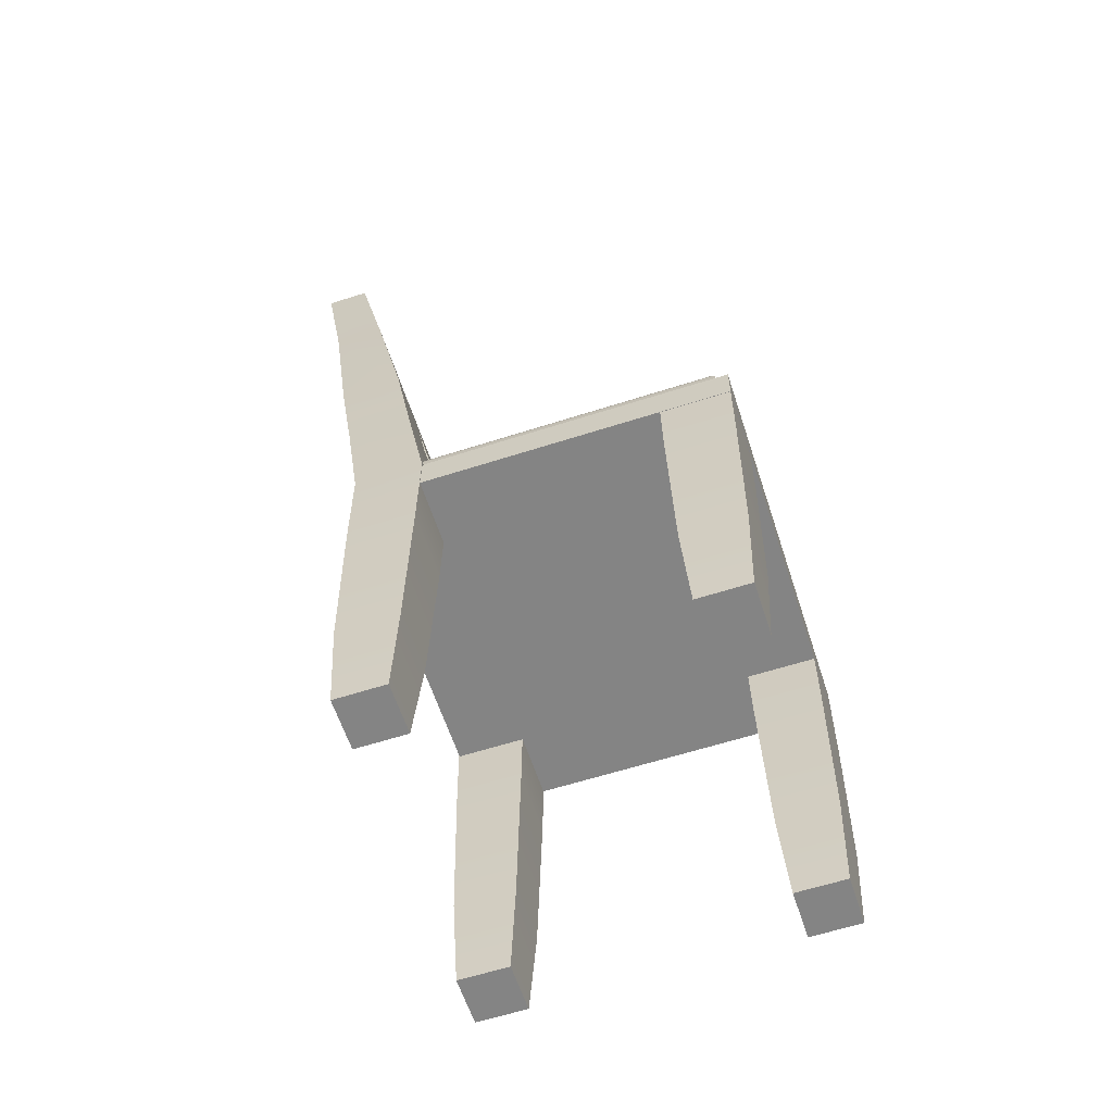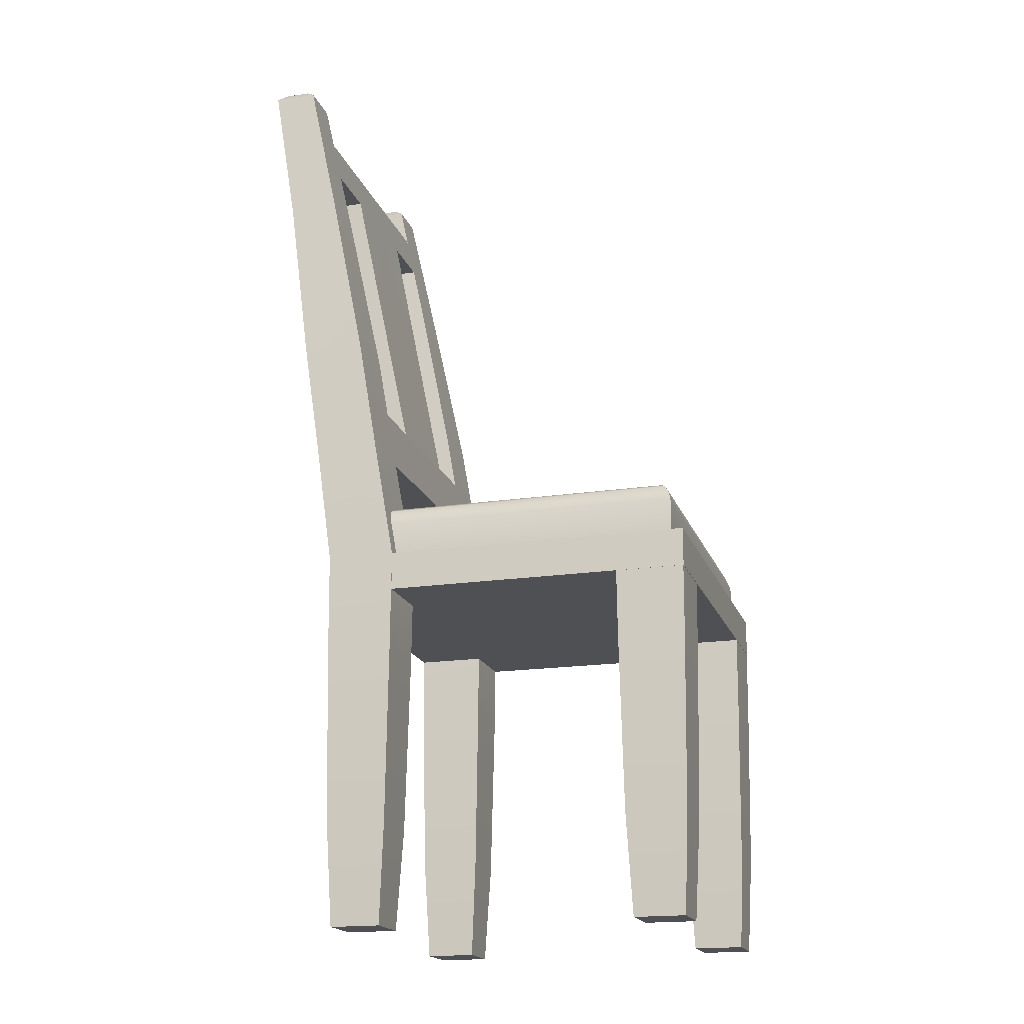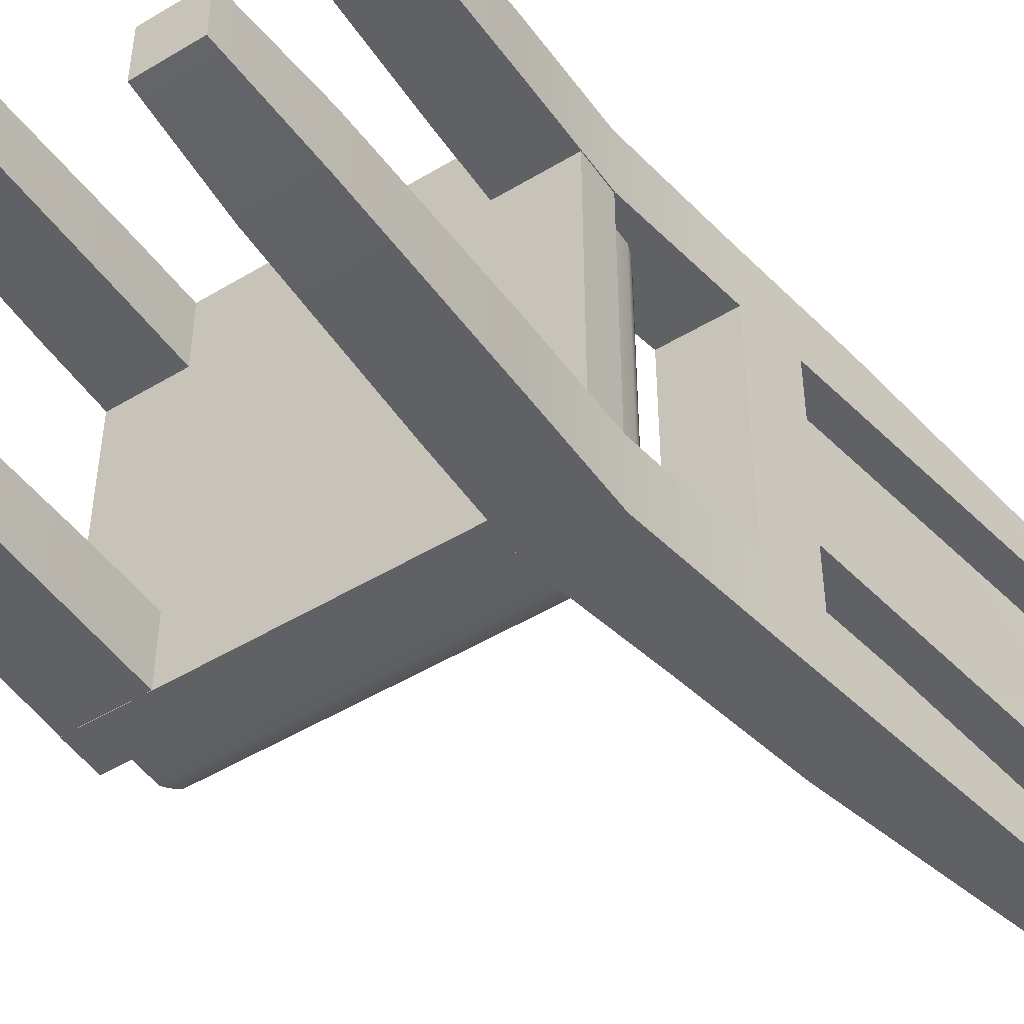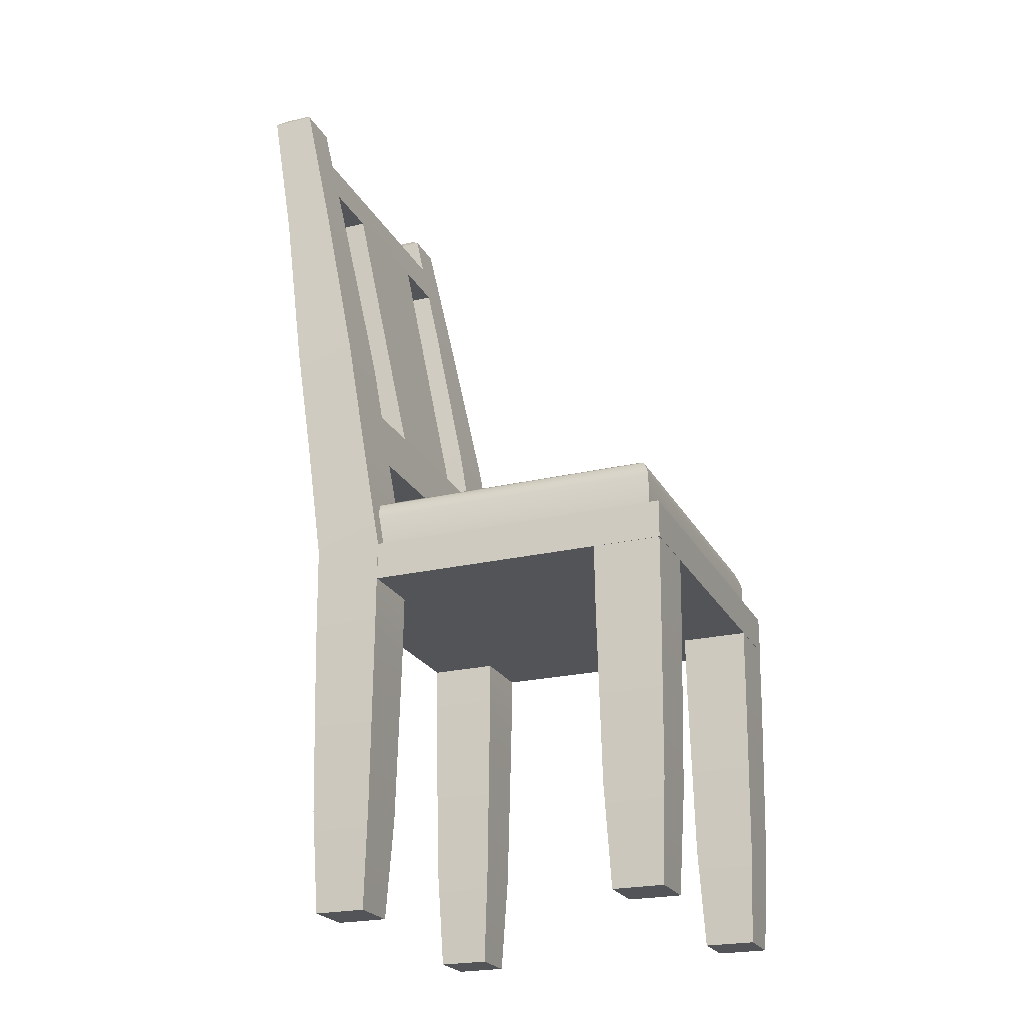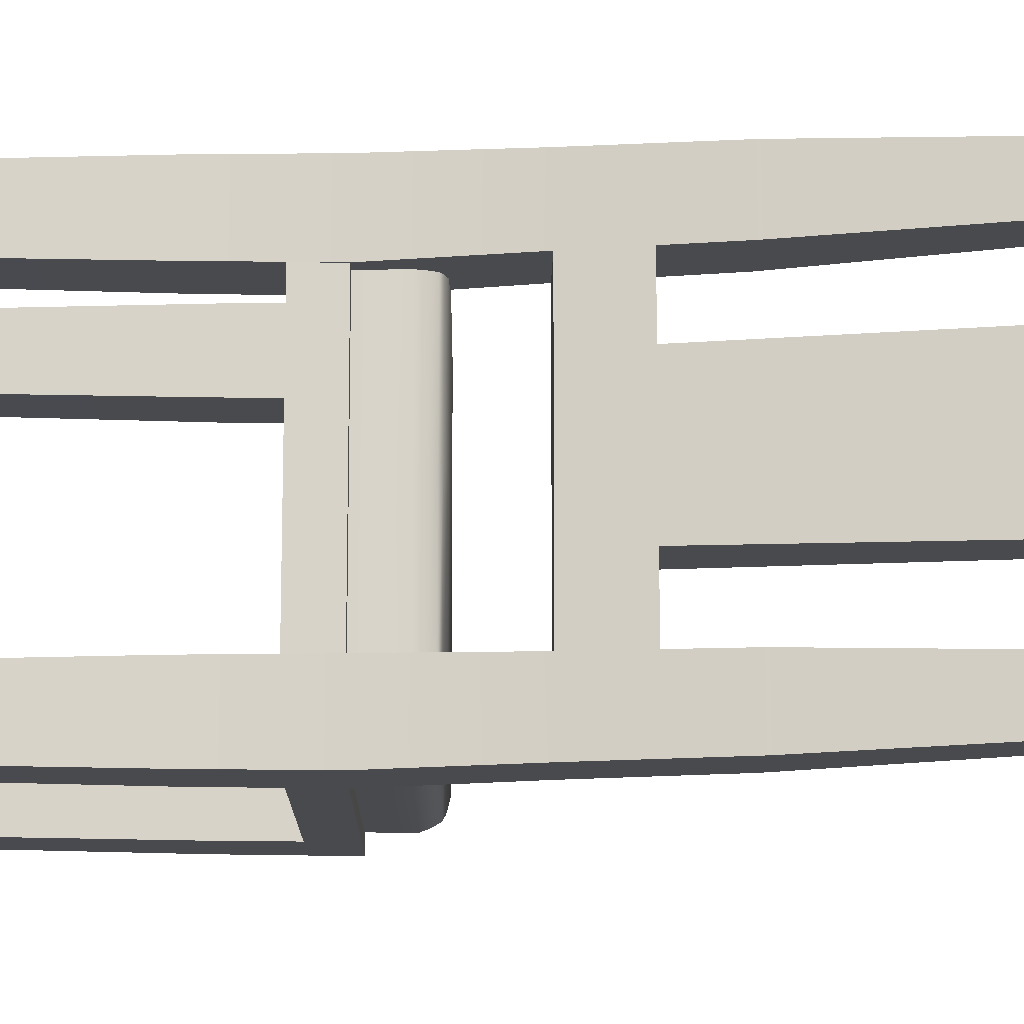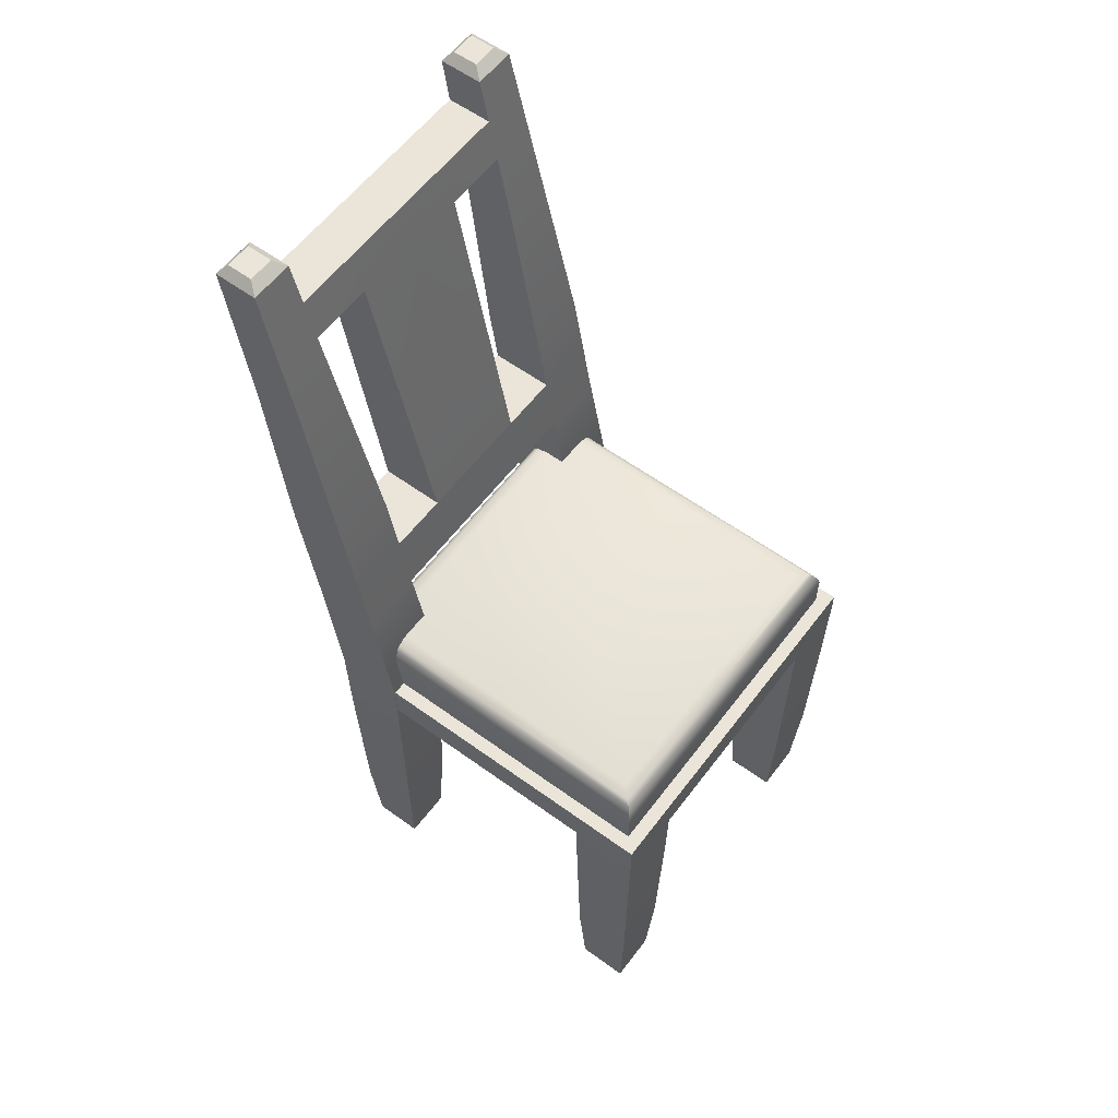
<metadata>
{"format":"obj","ext":"obj","renderer":"f3d","projection":"perspective","resolution":1024,"background":"white","views":[{"elev":-61.3,"azim":-161.9,"up":"+Y"},{"elev":-18.5,"azim":-163.8,"up":"+Y"},{"elev":-49.2,"azim":33.8,"up":"+Z"},{"elev":-23.1,"azim":-158.1,"up":"+Y"},{"elev":-13.4,"azim":89.4,"up":"+Z"},{"elev":58.8,"azim":-143.2,"up":"+Y"}]}
</metadata>
<code>
g Plane.003
v 4.723 2.299 9.382
v 4.723 2.299 8.386
v 3.728 2.299 9.382
v 3.728 2.299 8.386
v 3.728 2.196 9.382
v 4.723 2.196 9.382
v 4.723 2.196 8.386
v 3.728 2.196 8.386
v 3.765 2.299 9.344
v 4.685 2.299 9.344
v 4.685 2.299 8.424
v 3.765 2.299 8.424
v 4.723 2.299 8.884
v 3.728 2.299 8.884
v 4.723 2.196 8.884
v 3.728 2.196 8.884
v 4.685 2.299 8.884
v 3.765 2.299 8.884
v 4.225 2.299 9.382
v 4.225 2.299 8.386
v 4.225 2.196 9.382
v 4.225 2.196 8.386
v 4.225 2.299 9.344
v 4.225 2.299 8.424
v 4.225 2.196 8.884
v 4.725 2.299 8.567
v 4.542 2.299 8.567
v 4.725 2.299 8.384
v 4.542 2.299 8.384
v 4.723 2.021 8.386
v 4.544 2.021 8.386
v 4.544 2.021 8.565
v 4.723 2.021 8.565
v 4.701 1.291 8.409
v 4.567 1.291 8.409
v 4.567 1.291 8.543
v 4.701 1.291 8.543
v 4.714 1.56 8.556
v 4.553 1.56 8.556
v 4.553 1.56 8.395
v 4.714 1.56 8.395
v 4.823 2.943 8.559
v 4.656 2.943 8.559
v 4.656 2.943 8.392
v 4.823 2.943 8.392
v 4.889 3.409 8.543
v 4.754 3.409 8.543
v 4.754 3.409 8.408
v 4.889 3.409 8.408
v 4.938 3.828 8.51
v 4.957 3.806 8.533
v 4.842 3.806 8.533
v 4.87 3.828 8.51
v 4.842 3.806 8.418
v 4.87 3.828 8.442
v 4.957 3.806 8.418
v 4.938 3.828 8.442
v 4.937 3.689 8.415
v 4.937 3.689 8.536
v 4.816 3.689 8.536
v 4.816 3.689 8.415
v 4.917 3.573 8.412
v 4.917 3.573 8.539
v 4.79 3.573 8.539
v 4.79 3.573 8.412
v 4.917 3.573 8.884
v 4.937 3.689 8.884
v 4.79 3.573 8.884
v 4.816 3.689 8.884
v 4.773 2.621 8.562
v 4.773 2.621 8.389
v 4.6 2.621 8.389
v 4.6 2.621 8.562
v 4.798 2.782 8.561
v 4.628 2.782 8.391
v 4.798 2.782 8.391
v 4.628 2.782 8.561
v 4.628 2.782 8.884
v 4.6 2.621 8.884
v 4.773 2.621 8.884
v 4.798 2.782 8.884
v 4.628 2.782 8.722
v 4.6 2.621 8.723
v 4.798 2.782 8.722
v 4.773 2.621 8.723
v 4.917 3.573 8.712
v 4.937 3.689 8.71
v 4.816 3.689 8.71
v 4.79 3.573 8.712
v 4.725 2.299 9.201
v 4.542 2.299 9.201
v 4.725 2.299 9.384
v 4.542 2.299 9.384
v 4.723 2.021 9.382
v 4.544 2.021 9.382
v 4.544 2.021 9.203
v 4.723 2.021 9.203
v 4.701 1.291 9.359
v 4.567 1.291 9.359
v 4.567 1.291 9.225
v 4.701 1.291 9.225
v 4.714 1.56 9.212
v 4.553 1.56 9.212
v 4.553 1.56 9.373
v 4.714 1.56 9.373
v 4.823 2.943 9.209
v 4.656 2.943 9.209
v 4.656 2.943 9.376
v 4.823 2.943 9.376
v 4.889 3.409 9.225
v 4.754 3.409 9.225
v 4.754 3.409 9.36
v 4.889 3.409 9.36
v 4.938 3.828 9.258
v 4.957 3.806 9.235
v 4.842 3.806 9.235
v 4.87 3.828 9.258
v 4.842 3.806 9.35
v 4.87 3.828 9.327
v 4.957 3.806 9.35
v 4.938 3.828 9.327
v 4.937 3.689 9.353
v 4.937 3.689 9.232
v 4.816 3.689 9.232
v 4.816 3.689 9.353
v 4.917 3.573 9.356
v 4.917 3.573 9.229
v 4.79 3.573 9.229
v 4.79 3.573 9.356
v 4.773 2.621 9.206
v 4.773 2.621 9.379
v 4.6 2.621 9.379
v 4.6 2.621 9.206
v 4.798 2.782 9.208
v 4.628 2.782 9.377
v 4.798 2.782 9.377
v 4.628 2.782 9.208
v 4.628 2.782 9.046
v 4.6 2.621 9.045
v 4.798 2.782 9.046
v 4.773 2.621 9.045
v 4.917 3.573 9.057
v 4.937 3.689 9.058
v 4.816 3.689 9.058
v 4.79 3.573 9.057
v 3.911 2.299 8.57
v 3.728 2.299 8.57
v 3.911 2.299 8.386
v 3.728 2.299 8.386
v 3.909 2.021 8.389
v 3.73 2.021 8.389
v 3.73 2.021 8.567
v 3.909 2.021 8.567
v 3.886 1.291 8.411
v 3.752 1.291 8.411
v 3.752 1.291 8.545
v 3.886 1.291 8.545
v 3.9 1.56 8.559
v 3.739 1.56 8.559
v 3.739 1.56 8.398
v 3.9 1.56 8.398
v 3.911 2.299 9.198
v 3.728 2.299 9.198
v 3.911 2.299 9.382
v 3.728 2.299 9.382
v 3.909 2.021 9.379
v 3.73 2.021 9.379
v 3.73 2.021 9.201
v 3.909 2.021 9.201
v 3.886 1.291 9.357
v 3.752 1.291 9.357
v 3.752 1.291 9.223
v 3.886 1.291 9.223
v 3.9 1.56 9.209
v 3.739 1.56 9.209
v 3.739 1.56 9.371
v 3.9 1.56 9.371
f 20 24 11 2
f 25 16 8 22
f 20 22 8 4
f 19 21 6 1
f 14 16 5 3
f 13 15 7 2
f 19 23 9 3
f 14 18 12 4
f 13 17 10 1
f 2 11 17 13
f 3 9 18 14
f 1 6 15 13
f 4 8 16 14
f 21 5 16 25
f 6 21 25 15
f 1 10 23 19
f 3 5 21 19
f 2 7 22 20
f 15 25 22 7
f 4 12 24 20
f 76 45 42 74
f 29 31 32 27
f 28 30 31 29
f 26 33 30 28
f 27 32 33 26
f 39 36 37 38
f 38 37 34 41
f 40 35 36 39
f 41 34 35 40
f 33 38 41 30
f 32 39 38 33
f 30 41 40 31
f 31 40 39 32
f 34 37 36 35
f 44 48 49 45
f 77 43 44 75
f 75 44 45 76
f 74 42 43 77
f 60 52 54 61
f 42 46 47 43
f 45 49 46 42
f 43 47 48 44
f 58 56 51 59
f 59 51 52 60
f 61 54 56 58
f 51 50 53 52
f 52 53 55 54
f 54 55 57 56
f 56 57 50 51
f 55 53 50 57
f 65 61 58 62
f 87 67 66 86
f 62 58 59 63
f 64 60 61 65
f 47 64 65 48
f 49 62 63 46
f 46 63 64 47
f 48 65 62 49
f 66 67 69 68
f 89 68 69 88
f 88 69 67 87
f 89 82 78 68
f 26 70 73 27
f 29 72 71 28
f 27 73 72 29
f 28 71 70 26
f 83 79 78 82
f 72 75 76 71
f 73 77 75 72
f 71 76 74 70
f 80 81 78 79
f 82 78 81 84
f 84 81 80 85
f 85 80 79 83
f 70 85 83 73
f 74 84 85 70
f 77 82 84 74
f 73 83 82 77
f 63 86 89 64
f 60 88 87 59
f 64 89 88 60
f 59 87 86 63
f 66 81 84 86
f 86 84 82 89
f 68 78 81 66
f 136 134 106 109
f 93 91 96 95
f 92 93 95 94
f 90 92 94 97
f 91 90 97 96
f 103 102 101 100
f 102 105 98 101
f 104 103 100 99
f 105 104 99 98
f 97 94 105 102
f 96 97 102 103
f 94 95 104 105
f 95 96 103 104
f 98 99 100 101
f 108 109 113 112
f 137 135 108 107
f 135 136 109 108
f 134 137 107 106
f 124 125 118 116
f 106 107 111 110
f 109 106 110 113
f 107 108 112 111
f 122 123 115 120
f 123 124 116 115
f 125 122 120 118
f 115 116 117 114
f 116 118 119 117
f 118 120 121 119
f 120 115 114 121
f 119 121 114 117
f 129 126 122 125
f 143 142 66 67
f 126 127 123 122
f 128 129 125 124
f 111 112 129 128
f 113 110 127 126
f 110 111 128 127
f 112 113 126 129
f 145 144 69 68
f 144 143 67 69
f 145 68 78 138
f 90 91 133 130
f 93 92 131 132
f 91 93 132 133
f 92 90 130 131
f 139 138 78 79
f 132 131 136 135
f 133 132 135 137
f 131 130 134 136
f 138 140 81 78
f 140 141 80 81
f 141 139 79 80
f 130 133 139 141
f 134 130 141 140
f 137 134 140 138
f 133 137 138 139
f 127 128 145 142
f 124 123 143 144
f 128 124 144 145
f 123 127 142 143
f 66 142 140 81
f 142 145 138 140
f 149 151 152 147
f 148 150 151 149
f 146 153 150 148
f 147 152 153 146
f 159 156 157 158
f 158 157 154 161
f 160 155 156 159
f 161 154 155 160
f 153 158 161 150
f 152 159 158 153
f 150 161 160 151
f 151 160 159 152
f 154 157 156 155
f 165 163 168 167
f 164 165 167 166
f 162 164 166 169
f 163 162 169 168
f 175 174 173 172
f 174 177 170 173
f 176 175 172 171
f 177 176 171 170
f 169 166 177 174
f 168 169 174 175
f 166 167 176 177
f 167 168 175 176
f 170 171 172 173
f 23 10 17 11 24 12 18 9
g Plane.006_Plane.007
v 3.765 2.299 9.344
v 4.685 2.299 9.344
v 4.685 2.299 8.424
v 3.765 2.299 8.424
v 3.765 2.398 9.344
v 3.823 2.455 9.287
v 3.782 2.439 9.327
v 4.628 2.455 9.287
v 4.685 2.398 9.344
v 4.668 2.439 9.327
v 4.628 2.455 8.481
v 4.685 2.398 8.424
v 4.668 2.439 8.441
v 3.823 2.455 8.481
v 3.765 2.398 8.424
v 3.782 2.439 8.441
v 4.685 2.299 8.884
v 3.765 2.299 8.884
v 4.628 2.455 8.884
v 4.668 2.439 8.884
v 4.685 2.398 8.884
v 3.823 2.455 8.884
v 3.782 2.439 8.884
v 3.765 2.398 8.884
v 4.225 2.299 9.344
v 4.225 2.299 8.424
v 4.225 2.455 9.287
v 4.225 2.439 9.327
v 4.225 2.398 9.344
v 4.225 2.455 8.481
v 4.225 2.439 8.441
v 4.225 2.398 8.424
v 4.225 2.455 8.884
v 3.795 2.447 9.315
v 4.656 2.447 9.315
v 4.656 2.447 8.453
v 3.795 2.447 8.453
v 3.795 2.447 8.884
v 4.656 2.447 8.884
v 4.225 2.447 8.453
v 4.225 2.447 9.315
v 3.772 2.419 9.337
v 4.678 2.419 9.337
v 4.678 2.419 8.431
v 3.772 2.419 8.431
v 3.772 2.419 8.884
v 4.678 2.419 8.884
v 4.225 2.419 8.431
v 4.225 2.419 9.337
f 195 201 192 181
f 210 207 191 199
f 194 198 186 179
f 203 209 189 180
f 218 205 187 212
f 226 206 186 220
f 224 198 189 221
f 217 208 193 214
f 225 209 192 222
f 215 200 184 211
f 223 201 182 219
f 202 206 182 178
f 222 192 201 223
f 214 193 200 215
f 220 186 198 224
f 212 187 197 216
f 180 189 198 194
f 204 210 199 183
f 178 182 201 195
f 185 196 210 204
f 179 186 206 202
f 221 189 209 225
f 213 190 208 217
f 219 182 206 226
f 211 184 205 218
f 181 192 209 203
f 196 188 207 210
f 183 211 218 204
f 188 213 217 207
f 185 212 216 196
f 191 214 215 199
f 199 215 211 183
f 207 217 214 191
f 196 216 213 188
f 204 218 212 185
f 184 219 226 205
f 190 221 225 208
f 187 220 224 197
f 193 222 223 200
f 200 223 219 184
f 208 225 222 193
f 197 224 221 190
f 205 226 220 187
f 190 213 216 197

</code>
